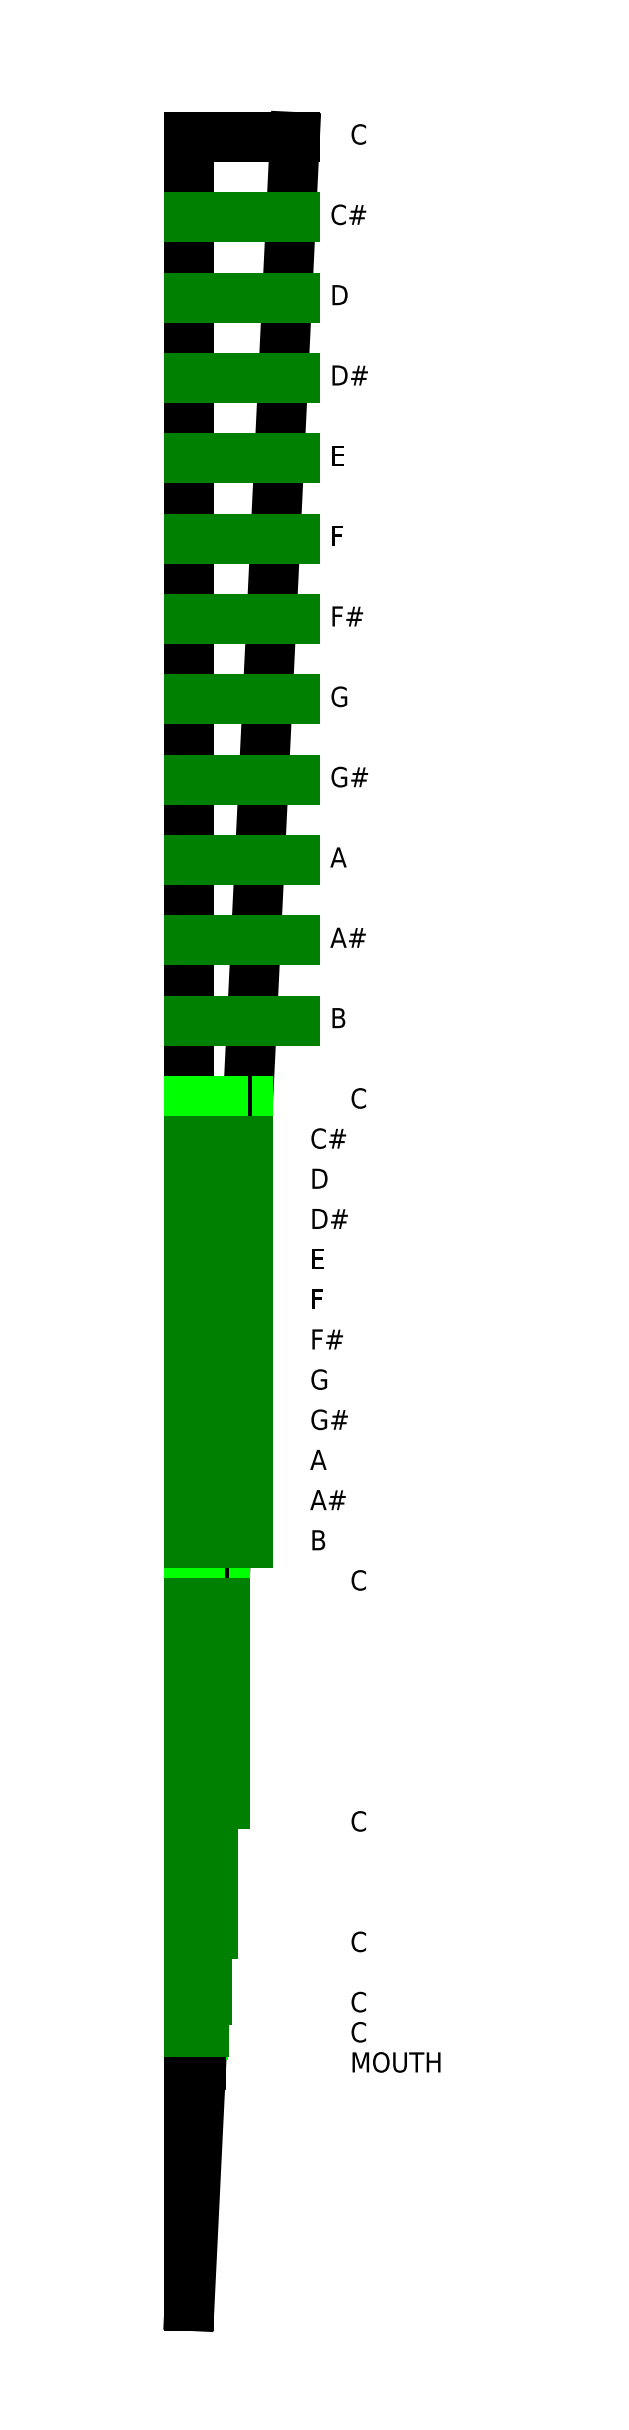
<metadata>
{"format":"dxf","ext":"dxf","renderer":"ezdxf+matplotlib","layout":"modelspace","background":"white","min_lineweight":24,"dpi":150}
</metadata>
<code>
0
SECTION
2
ENTITIES
0
LINE
8
outline
10
0
20
54
30
0
11
2.625
21
54
31
0
0
LINE
8
outline
10
2.625
20
54
30
0
11
0
21
0
31
0
0
LINE
8
outline
10
0
20
0
30
0
11
0
21
54
31
0
0
DIMENSION
8
dims
280
     0
10
-4
20
54
30
0
11
-4.375
21
27
31
0
70
    33
71
     5
42
-1
73
     0
74
     0
75
     0
3
QCADDimStyle
13
0
23
54
33
0
14
0
24
0
34
0
0
LINE
8
octaves
10
-4.4e-15
20
30
30
0
11
1.457
21
30
31
0
0
DIMENSION
8
dims
280
     0
10
-2
20
54
30
0
11
-2.375
21
42
31
0
70
    33
71
     5
42
-1
73
     0
74
     0
75
     0
3
QCADDimStyle
13
0
23
54
33
0
14
0
24
30
34
0
0
LINE
8
octaves
10
-2.2e-15
20
18
30
0
11
0.8729
21
18
31
0
0
LINE
8
octaves
10
-3.3e-15
20
18
30
0
11
-3.3e-15
21
18
31
0
0
LINE
8
octaves
10
-3.3e-15
20
18
30
0
11
-3.3e-15
21
18
31
0
0
LINE
8
octaves
10
-3.3e-15
20
18
30
0
11
0.6275
21
18
31
0
0
DIMENSION
8
dims
280
     0
10
-2
20
30
30
0
11
-2.375
21
24
31
0
70
    33
71
     5
42
-1
73
     0
74
     0
75
     0
3
QCADDimStyle
13
0
23
30
33
0
14
0
24
18
34
0
0
LINE
8
octaves
10
-3.3e-15
20
12
30
0
11
0.582
21
12
31
0
0
LINE
8
octaves
10
0
20
9
30
0
11
0.4365
21
9
31
0
0
LINE
8
octaves
10
-3e-16
20
7.5
30
0
11
0.3637
21
7.5
31
0
0
LINE
8
octaves
10
-4e-16
20
6.75
30
0
11
0.3274
21
6.75
31
0
0
DIMENSION
8
dims
280
     0
10
-2
20
18
30
0
11
-2.375
21
15
31
0
70
    33
71
     5
42
-1
73
     0
74
     0
75
     0
3
QCADDimStyle
13
0
23
18
33
0
14
0
24
12
34
0
0
DIMENSION
8
dims
280
     0
10
-2
20
12
30
0
11
-2.375
21
10.5
31
0
70
    33
71
     5
42
-1
73
     0
74
     0
75
     0
3
QCADDimStyle
13
0
23
12
33
0
14
0
24
9
34
0
0
DIMENSION
8
dims
280
     0
10
-2
20
9
30
0
11
-2.375
21
8.25
31
0
70
    33
71
     5
42
-1
73
     0
74
     0
75
     0
3
QCADDimStyle
13
0
23
9
33
0
14
-3e-16
24
7.5
34
0
0
DIMENSION
8
dims
280
     0
10
-3
20
7.5
30
0
11
-3.375
21
6.097
31
0
70
    33
71
     5
42
-1
73
     0
74
     0
75
     0
3
QCADDimStyle
13
-3e-16
23
7.5
33
0
14
-4e-16
24
6.75
34
0
0
LINE
8
helper text
10
2.625
20
54
30
0
11
4
21
54
31
0
0
LINE
8
helper text
10
1.457
20
30
30
0
11
4
21
30
31
0
0
LINE
8
helper text
10
0.8729
20
18
30
0
11
4
21
18
31
0
0
LINE
8
helper text
10
0.582
20
12
30
0
11
4
21
12
31
0
0
LINE
8
helper text
10
0.4365
20
9
30
0
11
4
21
9
31
0
0
LINE
8
helper text
10
0.3637
20
7.5
30
0
11
4
21
7.5
31
0
0
LINE
8
helper text
10
0.3274
20
6.75
30
0
11
4
21
6.75
31
0
0
MTEXT
8
helper text
10
4
20
54
30
0
40
0.5
41
0
46
0
71
     4
72
     1
1
C
7
textstyle3
73
     1
44
4
0
MTEXT
8
helper text
10
4
20
30
30
0
40
0.5
41
0
46
0
71
     4
72
     1
1
C
7
textstyle3
73
     1
44
4
0
MTEXT
8
helper text
10
4
20
18
30
0
40
0.5
41
0
46
0
71
     4
72
     1
1
C
7
textstyle3
73
     1
44
4
0
MTEXT
8
helper text
10
4
20
12
30
0
40
0.5
41
0
46
0
71
     4
72
     1
1
C
7
textstyle3
73
     1
44
4
0
MTEXT
8
helper text
10
4
20
9
30
0
40
0.5
41
0
46
0
71
     4
72
     1
1
C
7
textstyle3
73
     1
44
4
0
MTEXT
8
helper text
10
4
20
7.5
30
0
40
0.5
41
0
46
0
71
     4
72
     1
1
C
7
textstyle3
73
     1
44
4
0
MTEXT
8
helper text
10
4
20
6.75
30
0
40
0.5
41
0
46
0
71
     4
72
     1
1
C
7
textstyle3
73
     1
44
4
0
LINE
8
outline
10
0
20
6
30
0
11
0.291
21
6
31
0
0
DIMENSION
8
dims
280
     0
10
-2
20
2e-16
30
0
11
-2.375
21
3
31
0
70
    33
71
     5
42
-1
73
     0
74
     0
75
     0
3
QCADDimStyle
13
0
23
0
33
0
14
0
24
6
34
0
0
LINE
8
helper text
10
0.291
20
6
30
0
11
4
21
6
31
0
0
MTEXT
8
helper text
10
4
20
6
30
0
40
0.5
41
0
46
0
71
     4
72
     1
1
MOUTH
7
textstyle3
73
     1
44
4
0
LINE
8
notes
10
1e-16
20
52
30
0
11
2.625
21
52
31
0
0
LINE
8
notes
10
2e-16
20
50
30
0
11
2.625
21
50
31
0
0
LINE
8
notes
10
4e-16
20
48
30
0
11
2.625
21
48
31
0
0
LINE
8
notes
10
5e-16
20
46
30
0
11
2.625
21
46
31
0
0
LINE
8
notes
10
6e-16
20
44
30
0
11
2.625
21
44
31
0
0
LINE
8
notes
10
7e-16
20
42
30
0
11
2.625
21
42
31
0
0
LINE
8
notes
10
9e-16
20
40
30
0
11
2.625
21
40
31
0
0
LINE
8
notes
10
1e-15
20
38
30
0
11
2.625
21
38
31
0
0
LINE
8
notes
10
1.1e-15
20
36
30
0
11
2.625
21
36
31
0
0
LINE
8
notes
10
1.2e-15
20
34
30
0
11
2.625
21
34
31
0
0
LINE
8
notes
10
1.3e-15
20
32
30
0
11
2.625
21
32
31
0
0
LINE
8
notes
10
-4.3e-15
20
29
30
0
11
1.457
21
29
31
0
0
LINE
8
notes
10
-4.3e-15
20
28
30
0
11
1.457
21
28
31
0
0
LINE
8
notes
10
-4.2e-15
20
27
30
0
11
1.457
21
27
31
0
0
LINE
8
notes
10
-4.2e-15
20
26
30
0
11
1.457
21
26
31
0
0
LINE
8
notes
10
-4.1e-15
20
25
30
0
11
1.457
21
25
31
0
0
LINE
8
notes
10
-4e-15
20
24
30
0
11
1.457
21
24
31
0
0
LINE
8
notes
10
-4e-15
20
23
30
0
11
1.457
21
23
31
0
0
LINE
8
notes
10
-3.9e-15
20
22
30
0
11
1.457
21
22
31
0
0
LINE
8
notes
10
-3.9e-15
20
21
30
0
11
1.457
21
21
31
0
0
LINE
8
notes
10
-3.8e-15
20
20
30
0
11
1.457
21
20
31
0
0
LINE
8
notes
10
-3.7e-15
20
19
30
0
11
1.457
21
19
31
0
0
LINE
8
notes
10
-2.2e-15
20
17.5
30
0
11
0.8729
21
17.5
31
0
0
LINE
8
notes
10
-2.1e-15
20
17
30
0
11
0.8729
21
17
31
0
0
LINE
8
notes
10
-2.1e-15
20
16.5
30
0
11
0.8729
21
16.5
31
0
0
LINE
8
notes
10
-2.1e-15
20
16
30
0
11
0.8729
21
16
31
0
0
LINE
8
notes
10
-2.1e-15
20
15.5
30
0
11
0.8729
21
15.5
31
0
0
LINE
8
notes
10
-2e-15
20
15
30
0
11
0.8729
21
15
31
0
0
LINE
8
notes
10
-2e-15
20
14.5
30
0
11
0.8729
21
14.5
31
0
0
LINE
8
notes
10
-2e-15
20
14
30
0
11
0.8729
21
14
31
0
0
LINE
8
notes
10
-1.9e-15
20
13.5
30
0
11
0.8729
21
13.5
31
0
0
LINE
8
notes
10
-1.9e-15
20
13
30
0
11
0.8729
21
13
31
0
0
LINE
8
notes
10
-1.9e-15
20
12.5
30
0
11
0.8729
21
12.5
31
0
0
LINE
8
notes
10
-3.3e-15
20
11.75
30
0
11
0.582
21
11.75
31
0
0
LINE
8
notes
10
-3.3e-15
20
11.5
30
0
11
0.582
21
11.5
31
0
0
LINE
8
notes
10
-3.3e-15
20
11.25
30
0
11
0.582
21
11.25
31
0
0
LINE
8
notes
10
-3.2e-15
20
11
30
0
11
0.582
21
11
31
0
0
LINE
8
notes
10
-3.2e-15
20
10.75
30
0
11
0.582
21
10.75
31
0
0
LINE
8
notes
10
-3.2e-15
20
10.5
30
0
11
0.582
21
10.5
31
0
0
LINE
8
notes
10
-3.2e-15
20
10.25
30
0
11
0.582
21
10.25
31
0
0
LINE
8
notes
10
-3.2e-15
20
10
30
0
11
0.582
21
10
31
0
0
LINE
8
notes
10
-3.2e-15
20
9.75
30
0
11
0.582
21
9.75
31
0
0
LINE
8
notes
10
-3.2e-15
20
9.5
30
0
11
0.582
21
9.5
31
0
0
LINE
8
notes
10
-3.1e-15
20
9.25
30
0
11
0.582
21
9.25
31
0
0
LINE
8
notes
10
0
20
8.875
30
0
11
0.4365
21
8.875
31
0
0
LINE
8
notes
10
0
20
8.75
30
0
11
0.4365
21
8.75
31
0
0
LINE
8
notes
10
0
20
8.625
30
0
11
0.4365
21
8.625
31
0
0
LINE
8
notes
10
0
20
8.5
30
0
11
0.4365
21
8.5
31
0
0
LINE
8
notes
10
0
20
8.375
30
0
11
0.4365
21
8.375
31
0
0
LINE
8
notes
10
0
20
8.25
30
0
11
0.4365
21
8.25
31
0
0
LINE
8
notes
10
1e-16
20
8.125
30
0
11
0.4365
21
8.125
31
0
0
LINE
8
notes
10
1e-16
20
8
30
0
11
0.4365
21
8
31
0
0
LINE
8
notes
10
1e-16
20
7.875
30
0
11
0.4365
21
7.875
31
0
0
LINE
8
notes
10
1e-16
20
7.75
30
0
11
0.4365
21
7.75
31
0
0
LINE
8
notes
10
1e-16
20
7.625
30
0
11
0.4365
21
7.625
31
0
0
LINE
8
notes
10
-3e-16
20
7.438
30
0
11
0.3637
21
7.438
31
0
0
LINE
8
notes
10
-3e-16
20
7.375
30
0
11
0.3637
21
7.375
31
0
0
LINE
8
notes
10
-3e-16
20
7.312
30
0
11
0.3637
21
7.312
31
0
0
LINE
8
notes
10
-3e-16
20
7.25
30
0
11
0.3637
21
7.25
31
0
0
LINE
8
notes
10
-3e-16
20
7.188
30
0
11
0.3637
21
7.188
31
0
0
LINE
8
notes
10
-3e-16
20
7.125
30
0
11
0.3637
21
7.125
31
0
0
LINE
8
notes
10
-2e-16
20
7.062
30
0
11
0.3637
21
7.062
31
0
0
LINE
8
notes
10
-2e-16
20
7
30
0
11
0.3637
21
7
31
0
0
LINE
8
notes
10
-2e-16
20
6.938
30
0
11
0.3637
21
6.938
31
0
0
LINE
8
notes
10
-2e-16
20
6.875
30
0
11
0.3637
21
6.875
31
0
0
LINE
8
notes
10
-2e-16
20
6.812
30
0
11
0.3637
21
6.812
31
0
0
MTEXT
8
helper text
10
3.5
20
52
30
0
40
0.5
41
0
46
0
71
     4
72
     1
1
C#
7
textstyle3
73
     1
44
4
0
MTEXT
8
helper text
10
3
20
29
30
0
40
0.5
41
0
46
0
71
     4
72
     1
1
C#
7
textstyle3
73
     1
44
4
0
MTEXT
8
helper text
10
3.5
20
50
30
0
40
0.5
41
0
46
0
71
     4
72
     1
1
D
7
textstyle3
73
     1
44
4
0
MTEXT
8
helper text
10
3
20
28
30
0
40
0.5
41
0
46
0
71
     4
72
     1
1
D
7
textstyle3
73
     1
44
4
0
MTEXT
8
helper text
10
3.5
20
48
30
0
40
0.5
41
0
46
0
71
     4
72
     1
1
D#
7
textstyle3
73
     1
44
4
0
MTEXT
8
helper text
10
3
20
27
30
0
40
0.5
41
0
46
0
71
     4
72
     1
1
D#
7
textstyle3
73
     1
44
4
0
MTEXT
8
helper text
10
3.5
20
46
30
0
40
0.5
41
0
46
0
71
     4
72
     1
1
E
7
textstyle3
73
     1
44
4
0
MTEXT
8
helper text
10
3
20
26
30
0
40
0.5
41
0
46
0
71
     4
72
     1
1
E
7
textstyle3
73
     1
44
4
0
MTEXT
8
helper text
10
3.5
20
44
30
0
40
0.5
41
0
46
0
71
     4
72
     1
1
F
7
textstyle3
73
     1
44
4
0
MTEXT
8
helper text
10
3
20
25
30
0
40
0.5
41
0
46
0
71
     4
72
     1
1
F
7
textstyle3
73
     1
44
4
0
MTEXT
8
helper text
10
3.5
20
42
30
0
40
0.5
41
0
46
0
71
     4
72
     1
1
F#
7
textstyle3
73
     1
44
4
0
MTEXT
8
helper text
10
3
20
24
30
0
40
0.5
41
0
46
0
71
     4
72
     1
1
F#
7
textstyle3
73
     1
44
4
0
MTEXT
8
helper text
10
3.5
20
40
30
0
40
0.5
41
0
46
0
71
     4
72
     1
1
G
7
textstyle3
73
     1
44
4
0
MTEXT
8
helper text
10
3
20
23
30
0
40
0.5
41
0
46
0
71
     4
72
     1
1
G
7
textstyle3
73
     1
44
4
0
MTEXT
8
helper text
10
3.5
20
38
30
0
40
0.5
41
0
46
0
71
     4
72
     1
1
G#
7
textstyle3
73
     1
44
4
0
MTEXT
8
helper text
10
3
20
22
30
0
40
0.5
41
0
46
0
71
     4
72
     1
1
G#
7
textstyle3
73
     1
44
4
0
MTEXT
8
helper text
10
3.5
20
36
30
0
40
0.5
41
0
46
0
71
     4
72
     1
1
A
7
textstyle3
73
     1
44
4
0
MTEXT
8
helper text
10
3
20
21
30
0
40
0.5
41
0
46
0
71
     4
72
     1
1
A
7
textstyle3
73
     1
44
4
0
MTEXT
8
helper text
10
3.5
20
34
30
0
40
0.5
41
0
46
0
71
     4
72
     1
1
A#
7
textstyle3
73
     1
44
4
0
MTEXT
8
helper text
10
3
20
20
30
0
40
0.5
41
0
46
0
71
     4
72
     1
1
A#
7
textstyle3
73
     1
44
4
0
MTEXT
8
helper text
10
3.5
20
32
30
0
40
0.5
41
0
46
0
71
     4
72
     1
1
B
7
textstyle3
73
     1
44
4
0
MTEXT
8
helper text
10
3
20
19
30
0
40
0.5
41
0
46
0
71
     4
72
     1
1
B
7
textstyle3
73
     1
44
4
0
DIMENSION
8
dims
280
     0
10
1e-16
20
55
30
0
11
1.312
21
55.38
31
0
70
    33
71
     5
42
-1
73
     0
74
     0
75
     0
3
QCADDimStyle
13
0
23
54
33
0
14
2.625
24
54
34
0
0
DIMENSION
8
dims
280
     0
10
-1
20
54
30
0
11
-1.375
21
53
31
0
70
    33
71
     5
42
-1
73
     0
74
     0
75
     0
3
QCADDimStyle
13
0
23
54
33
0
14
0
24
52
34
0
0
DIMENSION
8
dims
280
     0
10
-1
20
30
30
0
11
-1.375
21
29.5
31
0
70
    33
71
     5
42
-1
73
     0
74
     0
75
     0
3
QCADDimStyle
13
0
23
30
33
0
14
0
24
29
34
0
0
DIMENSION
8
dims
280
     0
10
-1
20
18
30
0
11
-1.375
21
16.93
31
0
70
    33
71
     5
42
-1
73
     0
74
     0
75
     0
3
QCADDimStyle
13
0
23
18
33
0
14
0
24
17.5
34
0
0
DIMENSION
8
dims
280
     0
10
-1
20
12
30
0
11
-1.375
21
11.15
31
0
70
    33
71
     5
42
-1
73
     0
74
     0
75
     0
3
QCADDimStyle
13
0
23
12
33
0
14
0
24
11.75
34
0
0
DIMENSION
8
dims
280
     0
10
2.218
20
9
30
0
11
2.75
21
9
31
0
70
   161
71
     5
42
-1
73
     0
74
     0
75
     0
3
QCADDimStyle
13
0
23
9
33
0
14
0
24
8.875
34
0
0
DIMENSION
8
dims
280
     0
10
2.182
20
7.5
30
0
11
2.75
21
7.5
31
0
70
   161
71
     5
42
-1
73
     0
74
     0
75
     0
3
QCADDimStyle
13
0
23
7.5
33
0
14
0
24
7.437
34
0
0
DIMENSION
8
dims
280
     0
10
0
20
6.75
30
0
11
1.25
21
6.25
31
0
70
   161
71
     5
42
-1
73
     0
74
     0
75
     0
3
QCADDimStyle
13
0
23
6.75
33
0
14
0.3281
24
6.75
34
0
0
DIMENSION
8
dims
280
     0
10
1e-16
20
53
30
0
11
4.174
21
53.38
31
0
70
    33
71
     5
42
-1
73
     0
74
     0
75
     0
3
QCADDimStyle
13
0
23
52
33
0
14
2.528
24
52
34
0
0
DIMENSION
8
dims
280
     0
10
1e-16
20
51
30
0
11
3.882
21
51.38
31
0
70
    33
71
     5
42
-1
73
     0
74
     0
75
     0
3
QCADDimStyle
13
0
23
50
33
0
14
2.431
24
50
34
0
0
DIMENSION
8
dims
280
     0
10
1e-16
20
49
30
0
11
3.84
21
49.38
31
0
70
    33
71
     5
42
-1
73
     0
74
     0
75
     0
3
QCADDimStyle
13
0
23
48
33
0
14
2.333
24
48
34
0
0
DIMENSION
8
dims
280
     0
10
1e-16
20
47
30
0
11
3.521
21
47.38
31
0
70
    33
71
     5
42
-1
73
     0
74
     0
75
     0
3
QCADDimStyle
13
0
23
46
33
0
14
2.236
24
46
34
0
0
DIMENSION
8
dims
280
     0
10
1e-16
20
43
30
0
11
3.438
21
43.38
31
0
70
    33
71
     5
42
-1
73
     0
74
     0
75
     0
3
QCADDimStyle
13
0
23
42
33
0
14
2.042
24
42
34
0
0
DIMENSION
8
dims
280
     0
10
1e-16
20
45
30
0
11
3.5
21
45.5
31
0
70
   161
71
     5
42
-1
73
     0
74
     0
75
     0
3
QCADDimStyle
13
0
23
44
33
0
14
2.139
24
44
34
0
0
DIMENSION
8
dims
280
     0
10
1e-16
20
41
30
0
11
3.424
21
41.38
31
0
70
    33
71
     5
42
-1
73
     0
74
     0
75
     0
3
QCADDimStyle
13
0
23
40
33
0
14
1.944
24
40
34
0
0
DIMENSION
8
dims
280
     0
10
1e-16
20
39
30
0
11
3.438
21
39.38
31
0
70
    33
71
     5
42
-1
73
     0
74
     0
75
     0
3
QCADDimStyle
13
0
23
38
33
0
14
1.847
24
38
34
0
0
DIMENSION
8
dims
280
     0
10
1e-16
20
37
30
0
11
0.875
21
37.38
31
0
70
    33
71
     5
42
-1
73
     0
74
     0
75
     0
3
QCADDimStyle
13
0
23
36
33
0
14
1.75
24
36
34
0
0
DIMENSION
8
dims
280
     0
10
1e-16
20
35
30
0
11
3.243
21
35.38
31
0
70
    33
71
     5
42
-1
73
     0
74
     0
75
     0
3
QCADDimStyle
13
0
23
34
33
0
14
1.653
24
34
34
0
0
DIMENSION
8
dims
280
     0
10
1e-16
20
33
30
0
11
2.896
21
33.38
31
0
70
    33
71
     5
42
-1
73
     0
74
     0
75
     0
3
QCADDimStyle
13
0
23
32
33
0
14
1.556
24
32
34
0
0
DIMENSION
8
dims
280
     0
10
1e-16
20
31
30
0
11
2.993
21
31.38
31
0
70
    33
71
     5
42
-1
73
     0
74
     0
75
     0
3
QCADDimStyle
13
0
23
30
33
0
14
1.458
24
30
34
0
0
VIEWPORT
8
0
10
5.25
20
4
30
0
40
11.64
41
8.993
68
     1
69
     1
12
5.25
22
4
13
0
23
0
14
0.5
24
0.5
15
0.5
25
0.5
16
0
26
0
36
1
17
0
27
0
37
0
42
50
43
0
44
0
45
8.993
50
0
51
0
72
   100
90
   557152
1

281
     0
71
     1
74
     0
110
0
120
0
130
0
111
1
121
0
131
0
112
0
122
1
132
0
79
     0
146
0
170
     0
61
     5
348
4AA
292
     1
282
     1
141
0
142
0
63
   256
361
554
0
ENDSEC
0
EOF

</code>
